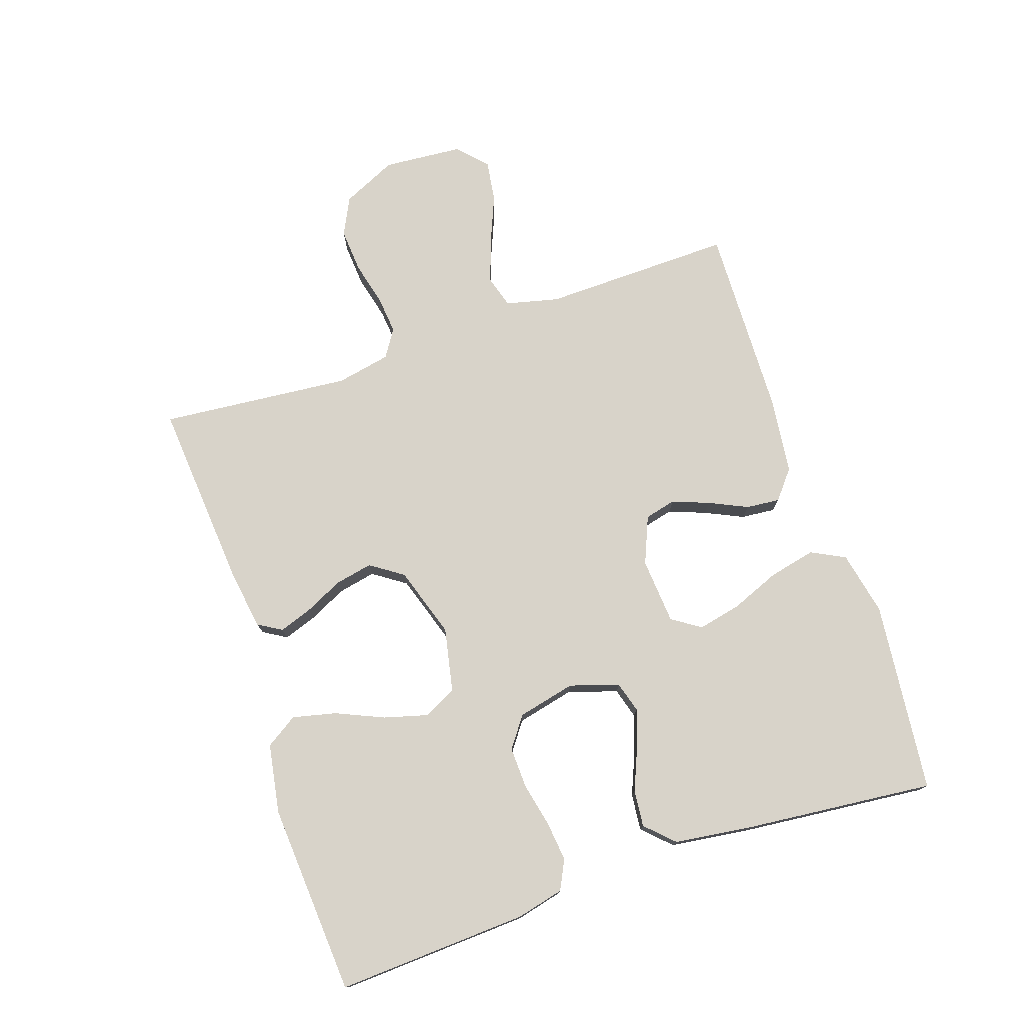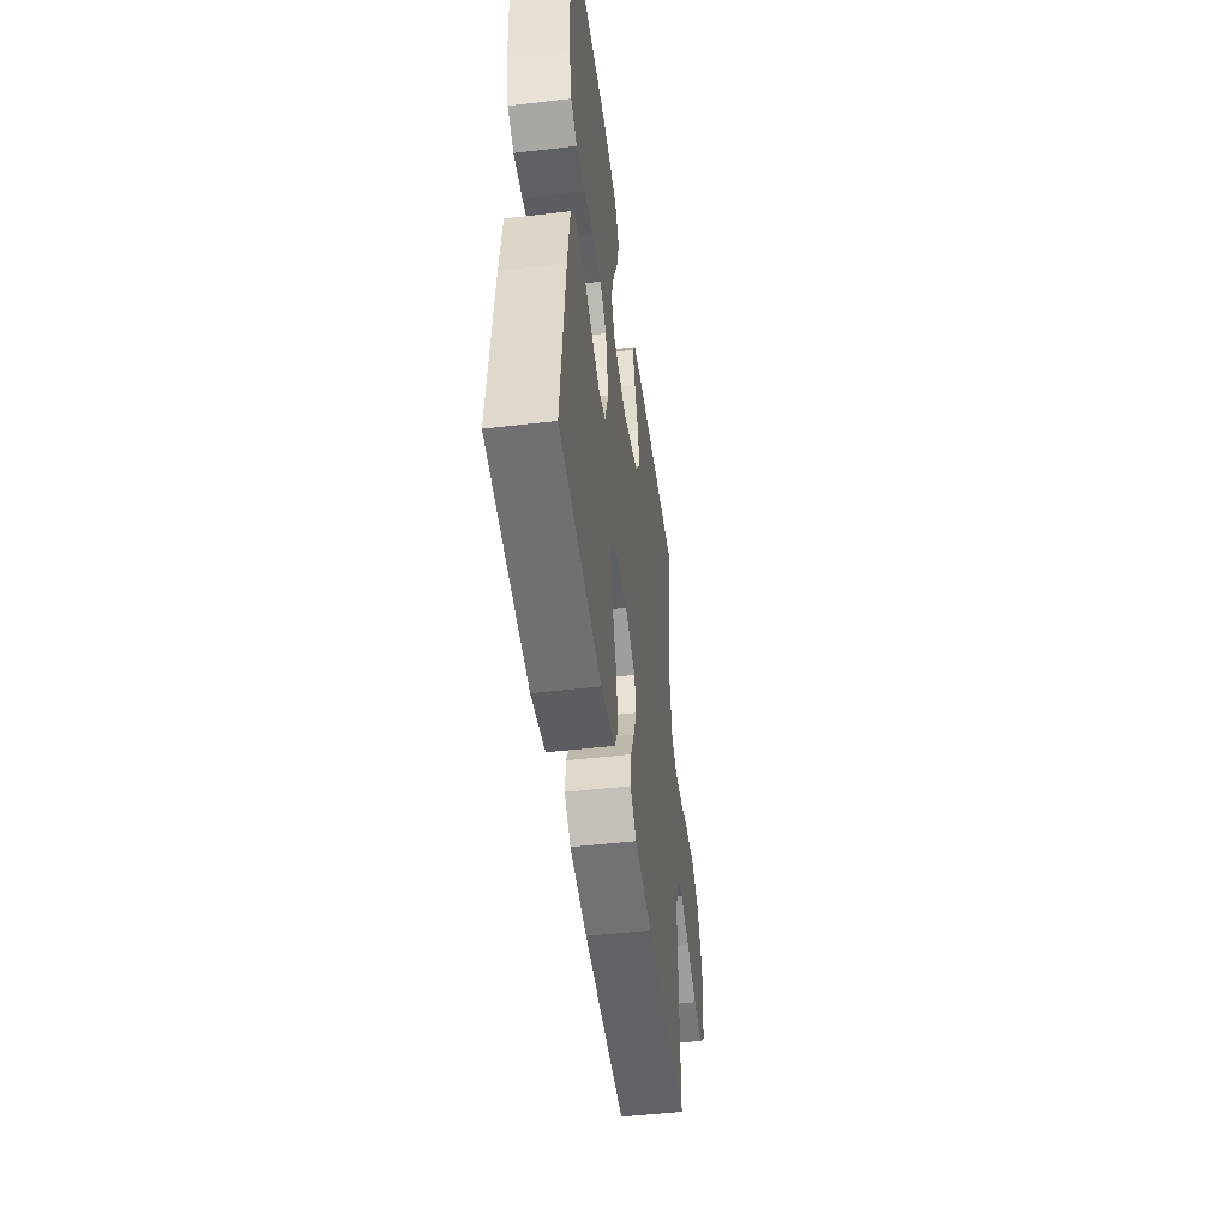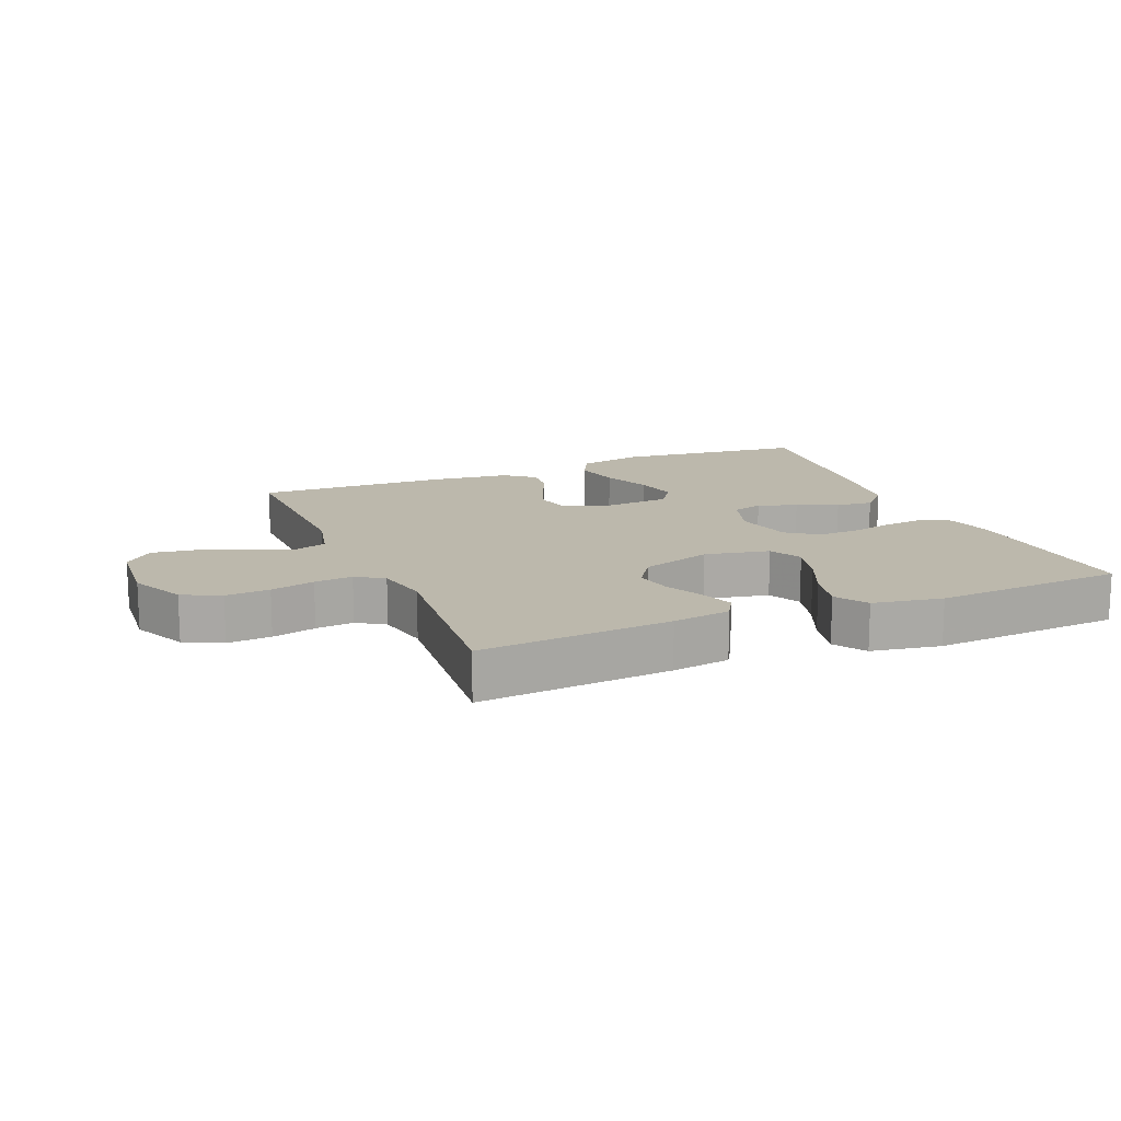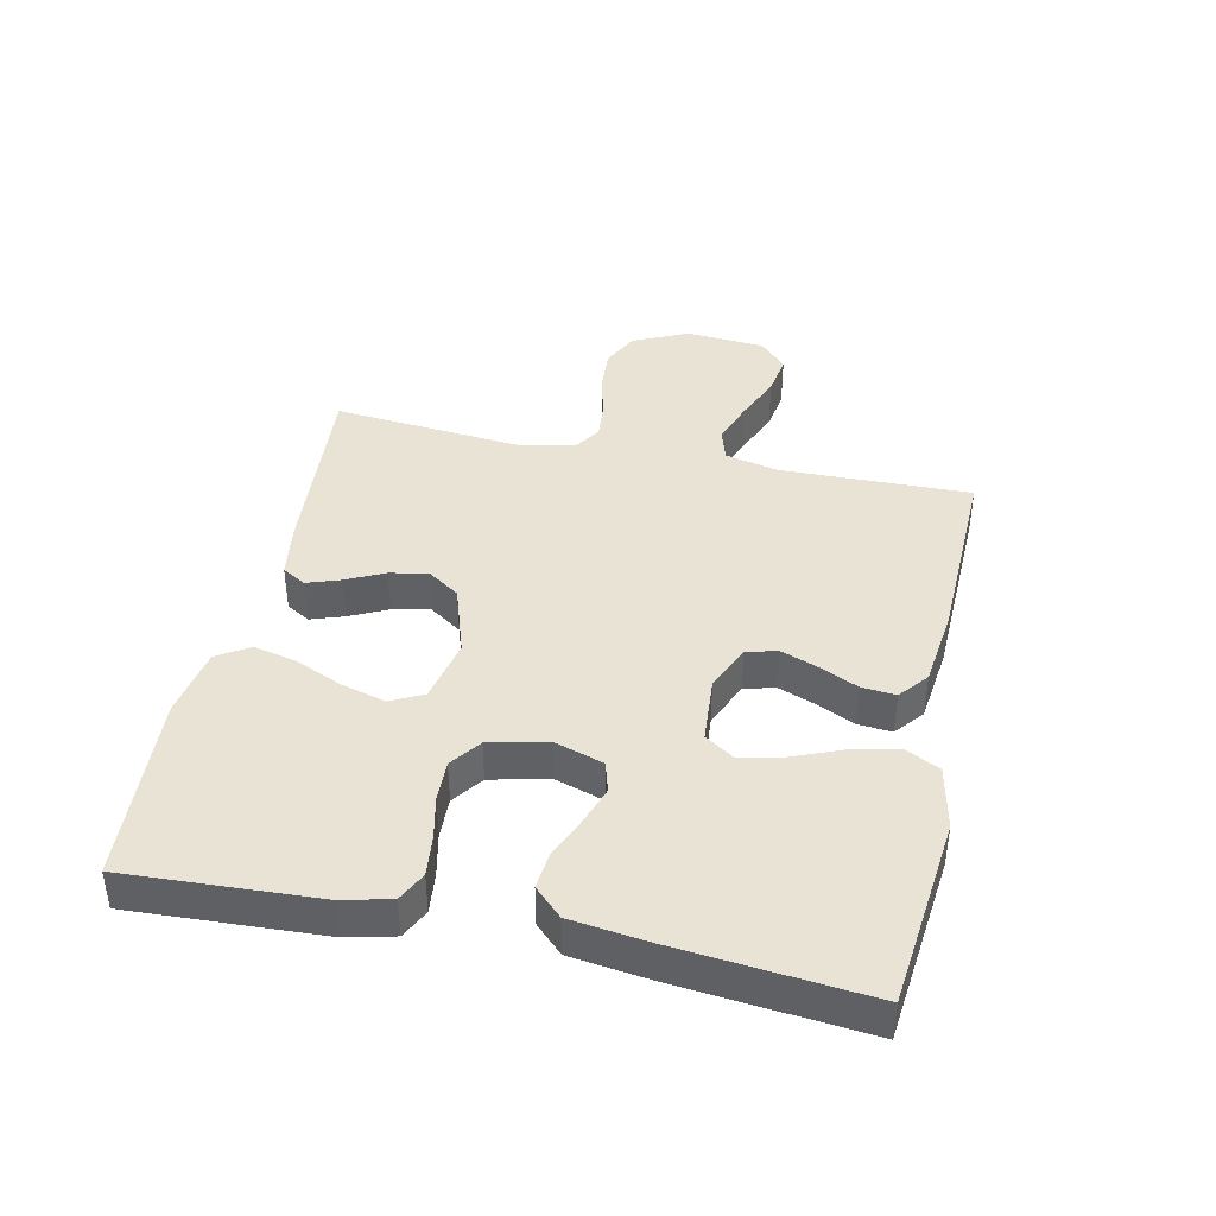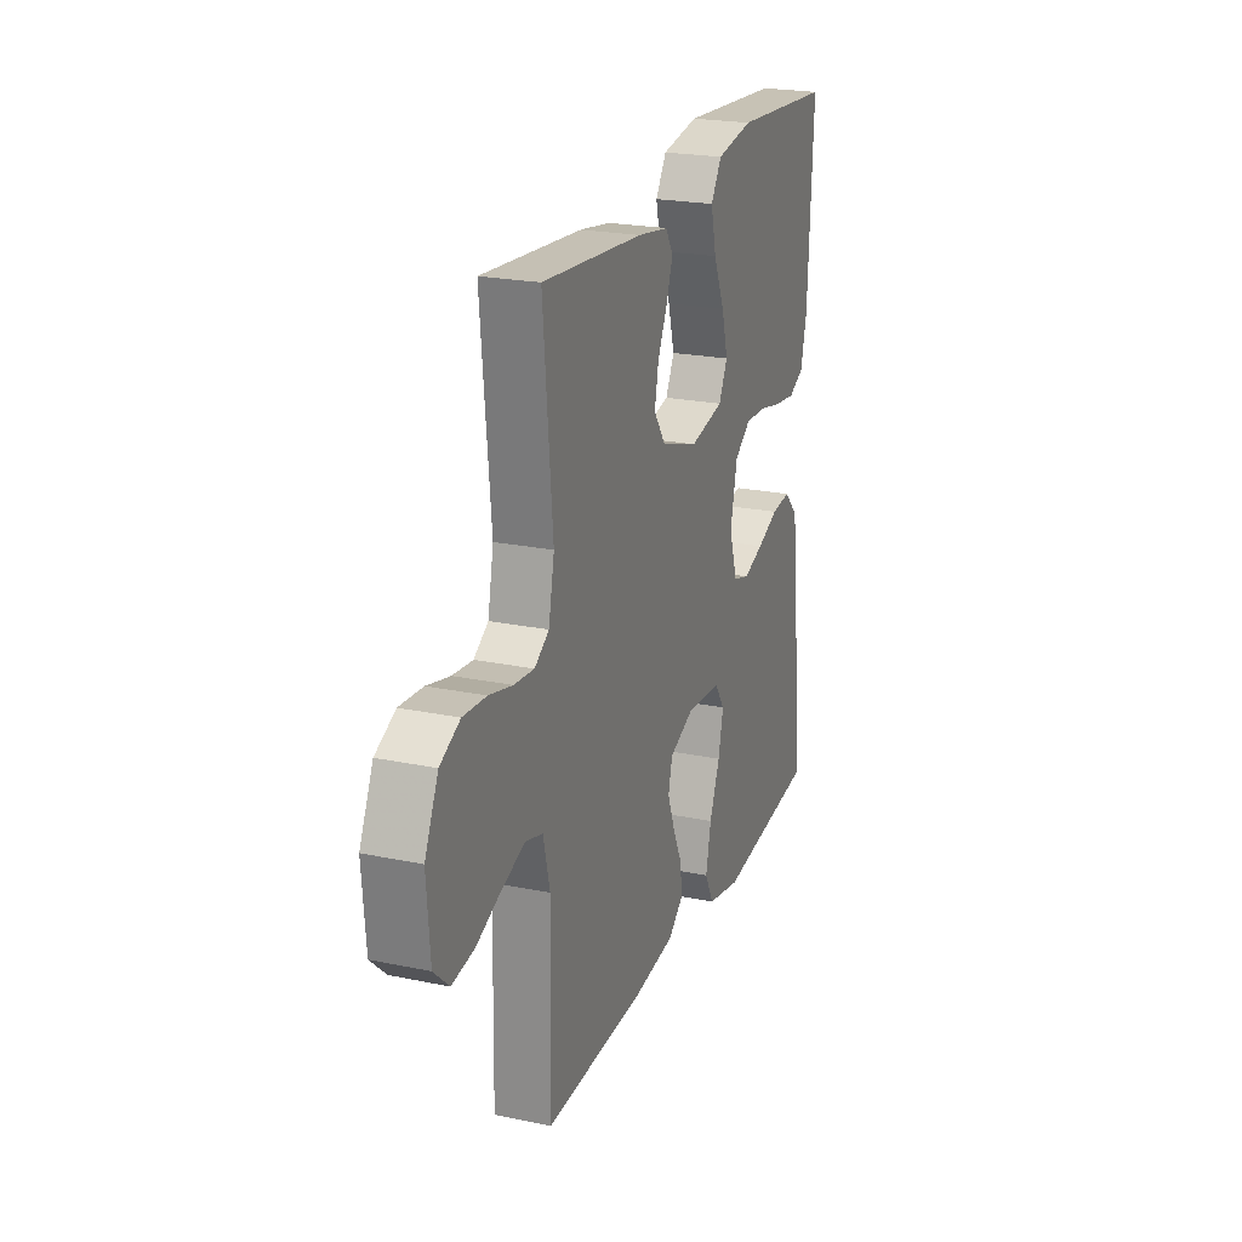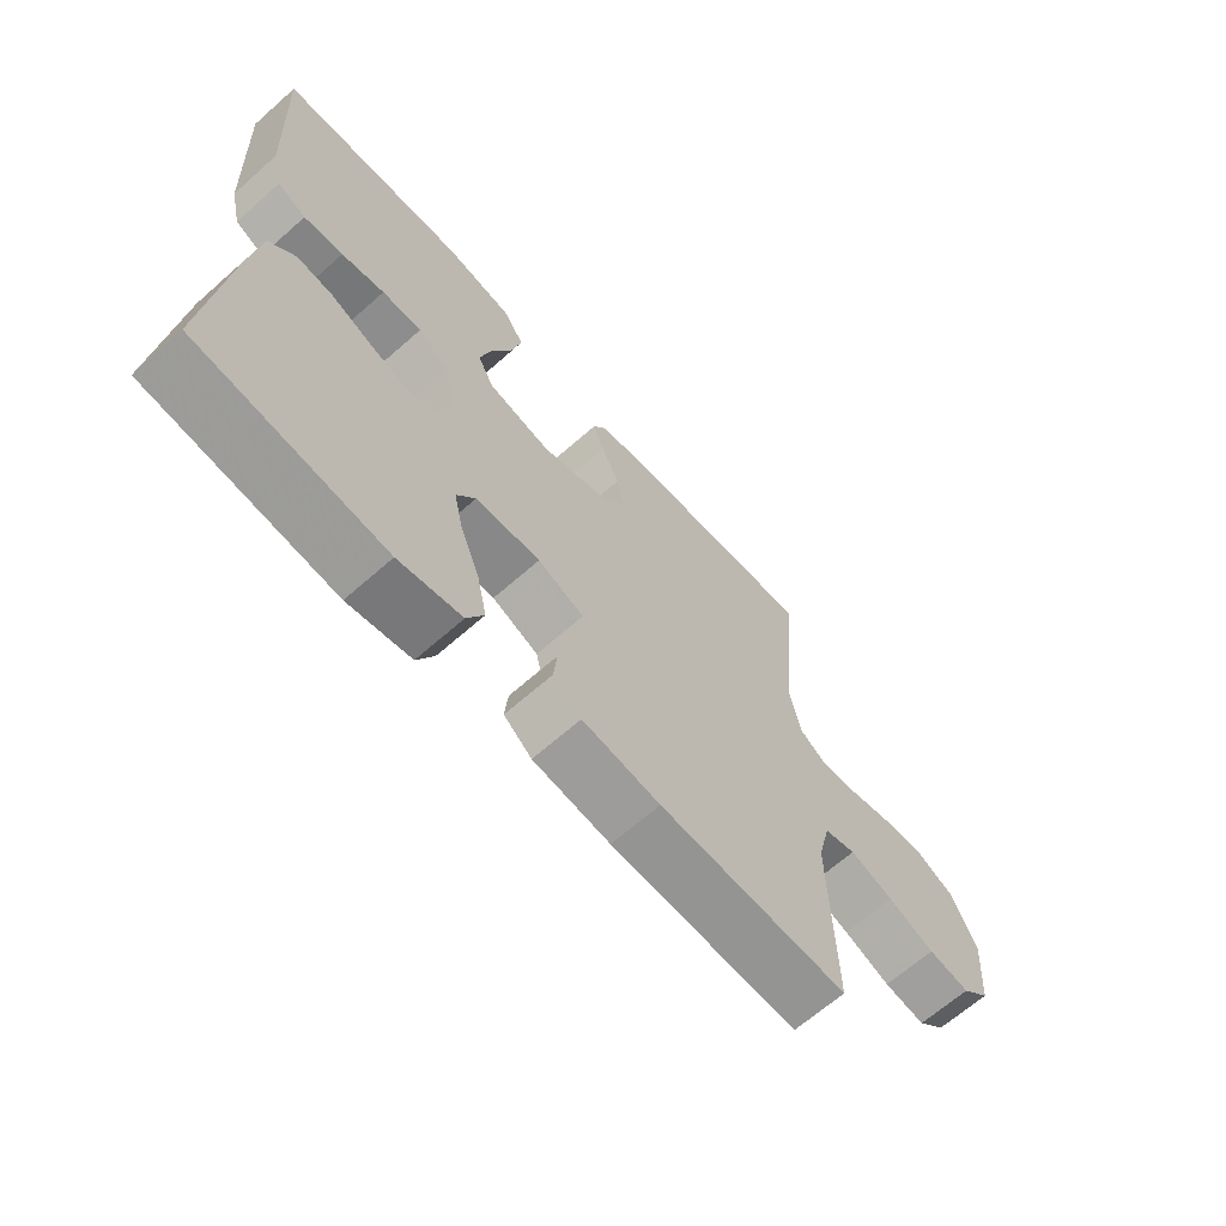
<metadata>
{"format":"obj","ext":"obj","renderer":"f3d","projection":"perspective","resolution":1024,"background":"white","views":[{"elev":76.0,"azim":71.3,"up":"+Y"},{"elev":-48.9,"azim":97.4,"up":"+Z"},{"elev":14.6,"azim":-22.7,"up":"+Y"},{"elev":41.0,"azim":102.1,"up":"+Y"},{"elev":22.5,"azim":-70.2,"up":"+Z"},{"elev":-65.9,"azim":131.6,"up":"+Z"}]}
</metadata>
<code>
v 0.5 0.07 -0.5
v 0.2 0.07 -0.533
v 0.099 0.07 -0.512
v 0.072 0.07 -0.459
v 0.088 0.07 -0.386
v 0.119 0.07 -0.309
v 0.134 0.07 -0.241
v 0.104 0.07 -0.196
v 0 0.07 -0.188
v -0.074 0.07 -0.219
v -0.086 0.07 -0.268
v -0.064 0.07 -0.326
v -0.036 0.07 -0.386
v -0.031 0.07 -0.439
v -0.076 0.07 -0.476
v -0.2 0.07 -0.491
v -0.5 0.07 -0.5
v -0.494 0.07 -0.2
v -0.514 0.07 -0.117
v -0.565 0.07 -0.102
v -0.634 0.07 -0.126
v -0.708 0.07 -0.157
v -0.774 0.07 -0.167
v -0.819 0.07 -0.125
v -0.829 0.07 0
v -0.789 0.07 0.086
v -0.73 0.07 0.115
v -0.661 0.07 0.11
v -0.592 0.07 0.093
v -0.532 0.07 0.087
v -0.489 0.07 0.115
v -0.472 0.07 0.2
v -0.5 0.07 0.5
v -0.2 0.07 0.476
v -0.109 0.07 0.462
v -0.087 0.07 0.425
v -0.105 0.07 0.373
v -0.134 0.07 0.313
v -0.146 0.07 0.254
v -0.111 0.07 0.203
v 0 0.07 0.167
v 0.101 0.07 0.188
v 0.127 0.07 0.239
v 0.108 0.07 0.308
v 0.075 0.07 0.383
v 0.059 0.07 0.451
v 0.091 0.07 0.501
v 0.2 0.07 0.52
v 0.5 0.07 0.5
v 0.485 0.07 0.2
v 0.467 0.07 0.125
v 0.421 0.07 0.102
v 0.358 0.07 0.109
v 0.289 0.07 0.124
v 0.225 0.07 0.126
v 0.177 0.07 0.091
v 0.156 0.07 0
v 0.181 0.07 -0.077
v 0.229 0.07 -0.091
v 0.29 0.07 -0.07
v 0.354 0.07 -0.043
v 0.412 0.07 -0.037
v 0.454 0.07 -0.08
v 0.47 0.07 -0.2
v 0.5 0 -0.5
v 0.2 0 -0.533
v 0.099 0 -0.512
v 0.072 0 -0.459
v 0.088 0 -0.386
v 0.119 0 -0.309
v 0.134 0 -0.241
v 0.104 0 -0.196
v 0 0 -0.188
v -0.074 0 -0.219
v -0.086 0 -0.268
v -0.064 0 -0.326
v -0.036 0 -0.386
v -0.031 0 -0.439
v -0.076 0 -0.476
v -0.2 0 -0.491
v -0.5 0 -0.5
v -0.494 0 -0.2
v -0.514 0 -0.117
v -0.565 0 -0.102
v -0.634 0 -0.126
v -0.708 0 -0.157
v -0.774 0 -0.167
v -0.819 0 -0.125
v -0.829 0 0
v -0.789 0 0.086
v -0.73 0 0.115
v -0.661 0 0.11
v -0.592 0 0.093
v -0.532 0 0.087
v -0.489 0 0.115
v -0.472 0 0.2
v -0.5 0 0.5
v -0.2 0 0.476
v -0.109 0 0.462
v -0.087 0 0.425
v -0.105 0 0.373
v -0.134 0 0.313
v -0.146 0 0.254
v -0.111 0 0.203
v 0 0 0.167
v 0.101 0 0.188
v 0.127 0 0.239
v 0.108 0 0.308
v 0.075 0 0.383
v 0.059 0 0.451
v 0.091 0 0.501
v 0.2 0 0.52
v 0.5 0 0.5
v 0.485 0 0.2
v 0.467 0 0.125
v 0.421 0 0.102
v 0.358 0 0.109
v 0.289 0 0.124
v 0.225 0 0.126
v 0.177 0 0.091
v 0.156 0 0
v 0.181 0 -0.077
v 0.229 0 -0.091
v 0.29 0 -0.07
v 0.354 0 -0.043
v 0.412 0 -0.037
v 0.454 0 -0.08
v 0.47 0 -0.2
f 4 5 6
f 3 4 6
f 2 3 6
f 1 2 6
f 64 1 6
f 63 64 6
f 62 63 6
f 61 62 6
f 60 61 6
f 59 60 6 7
f 58 59 7 8
f 57 58 8 9
f 56 57 9 10
f 52 53 54
f 51 52 54
f 50 51 54
f 49 50 54
f 48 49 54
f 47 48 54
f 46 47 54
f 45 46 54
f 44 45 54
f 43 44 54 55
f 42 43 55 56
f 36 37 38
f 35 36 38
f 34 35 38
f 33 34 38
f 32 33 38
f 31 32 38 39
f 30 31 39 40
f 27 28 29
f 26 27 29
f 25 26 29
f 24 25 29
f 23 24 29
f 22 23 29
f 21 22 29
f 20 21 29 30
f 30 40 41
f 20 30 41
f 19 20 41
f 16 17 18
f 15 16 18
f 14 15 18
f 13 14 18
f 12 13 18
f 11 12 18 19
f 42 56 10
f 41 42 10
f 19 41 10
f 10 11 19
f 70 69 68
f 70 68 67
f 70 67 66
f 70 66 65
f 70 65 128
f 70 128 127
f 70 127 126
f 70 126 125
f 70 125 124
f 71 70 124 123
f 72 71 123 122
f 73 72 122 121
f 74 73 121 120
f 118 117 116
f 118 116 115
f 118 115 114
f 118 114 113
f 118 113 112
f 118 112 111
f 118 111 110
f 118 110 109
f 118 109 108
f 119 118 108 107
f 120 119 107 106
f 102 101 100
f 102 100 99
f 102 99 98
f 102 98 97
f 102 97 96
f 103 102 96 95
f 104 103 95 94
f 93 92 91
f 93 91 90
f 93 90 89
f 93 89 88
f 93 88 87
f 93 87 86
f 93 86 85
f 94 93 85 84
f 105 104 94
f 105 94 84
f 105 84 83
f 82 81 80
f 82 80 79
f 82 79 78
f 82 78 77
f 82 77 76
f 83 82 76 75
f 74 120 106
f 74 106 105
f 74 105 83
f 83 75 74
f 1 65 66 2
f 2 66 67 3
f 3 67 68 4
f 4 68 69 5
f 5 69 70 6
f 6 70 71 7
f 7 71 72 8
f 8 72 73 9
f 9 73 74 10
f 10 74 75 11
f 11 75 76 12
f 12 76 77 13
f 13 77 78 14
f 14 78 79 15
f 15 79 80 16
f 16 80 81 17
f 17 81 82 18
f 18 82 83 19
f 19 83 84 20
f 20 84 85 21
f 21 85 86 22
f 22 86 87 23
f 23 87 88 24
f 24 88 89 25
f 25 89 90 26
f 26 90 91 27
f 27 91 92 28
f 28 92 93 29
f 29 93 94 30
f 30 94 95 31
f 31 95 96 32
f 32 96 97 33
f 33 97 98 34
f 34 98 99 35
f 35 99 100 36
f 36 100 101 37
f 37 101 102 38
f 38 102 103 39
f 39 103 104 40
f 40 104 105 41
f 41 105 106 42
f 42 106 107 43
f 43 107 108 44
f 44 108 109 45
f 45 109 110 46
f 46 110 111 47
f 47 111 112 48
f 48 112 113 49
f 49 113 114 50
f 50 114 115 51
f 51 115 116 52
f 52 116 117 53
f 53 117 118 54
f 54 118 119 55
f 55 119 120 56
f 56 120 121 57
f 57 121 122 58
f 58 122 123 59
f 59 123 124 60
f 60 124 125 61
f 61 125 126 62
f 62 126 127 63
f 63 127 128 64
f 64 128 65 1

</code>
